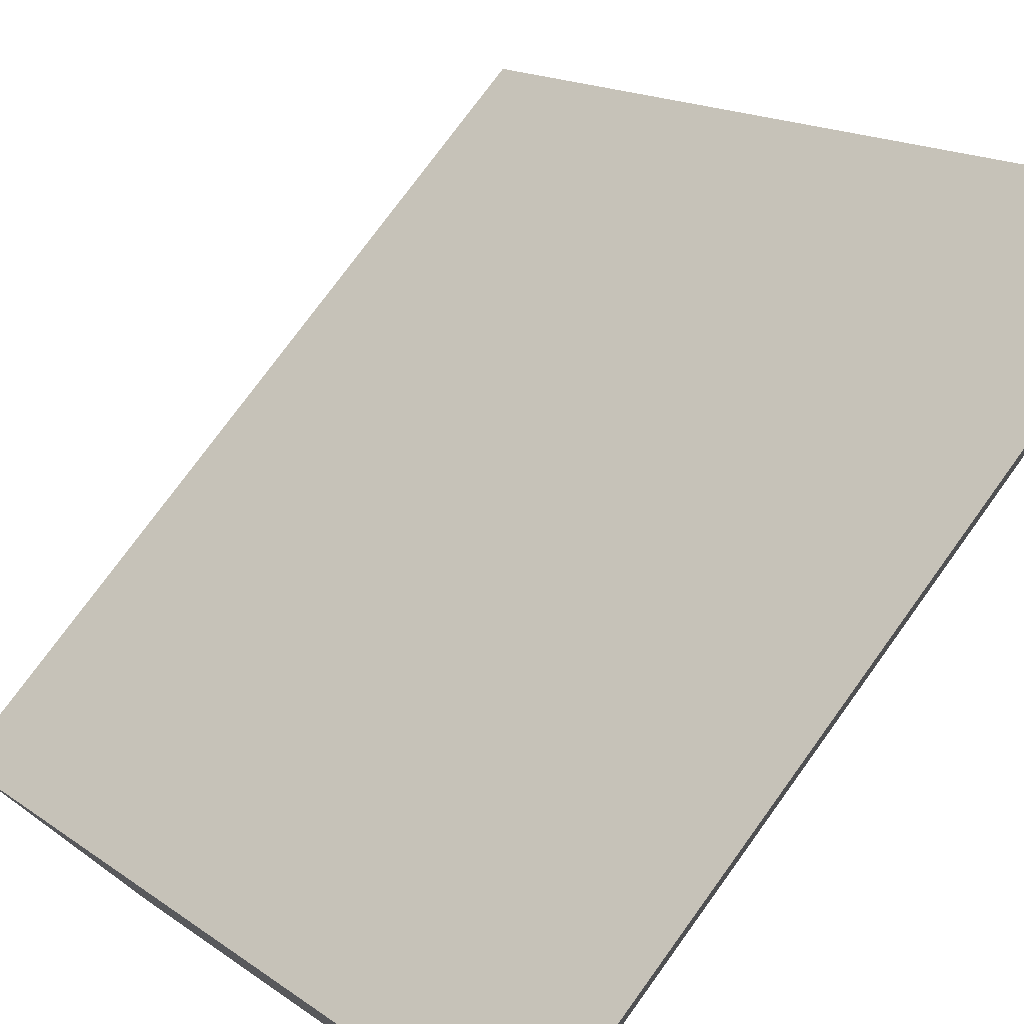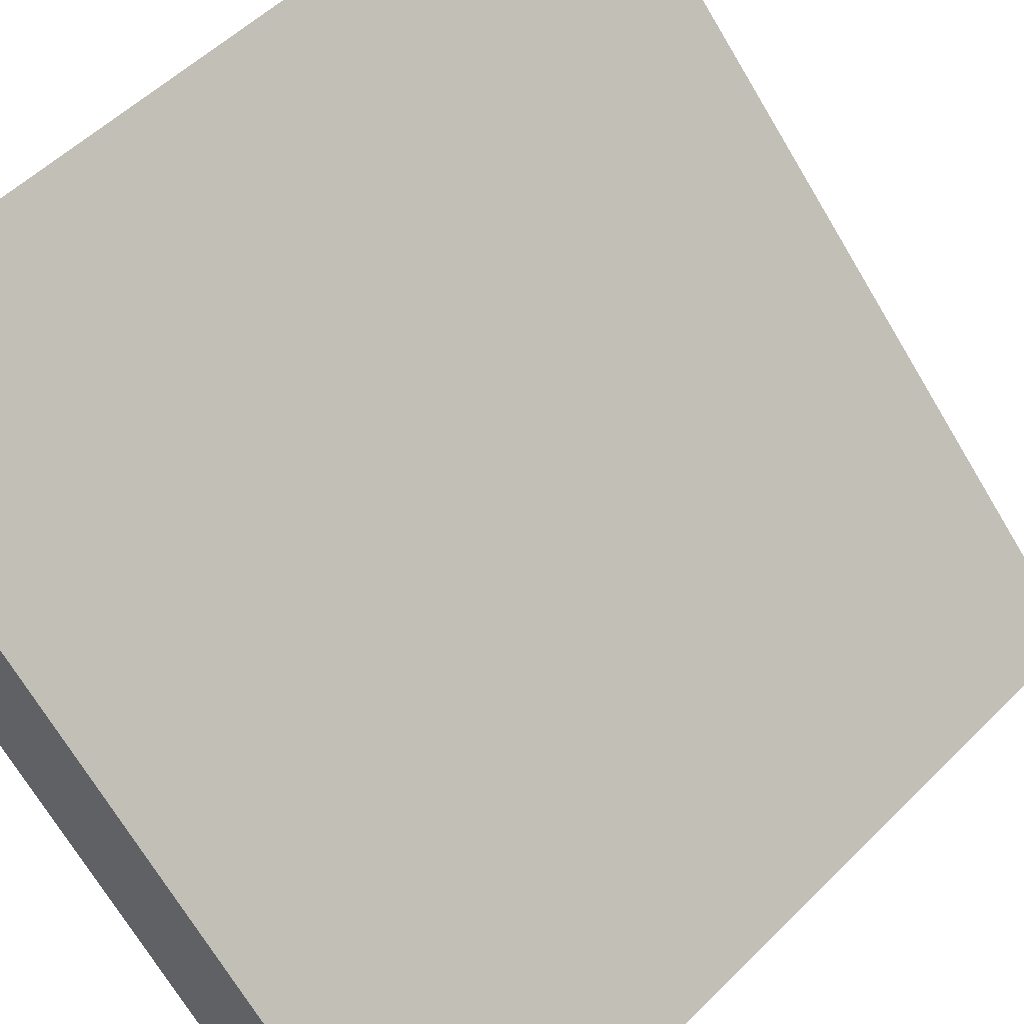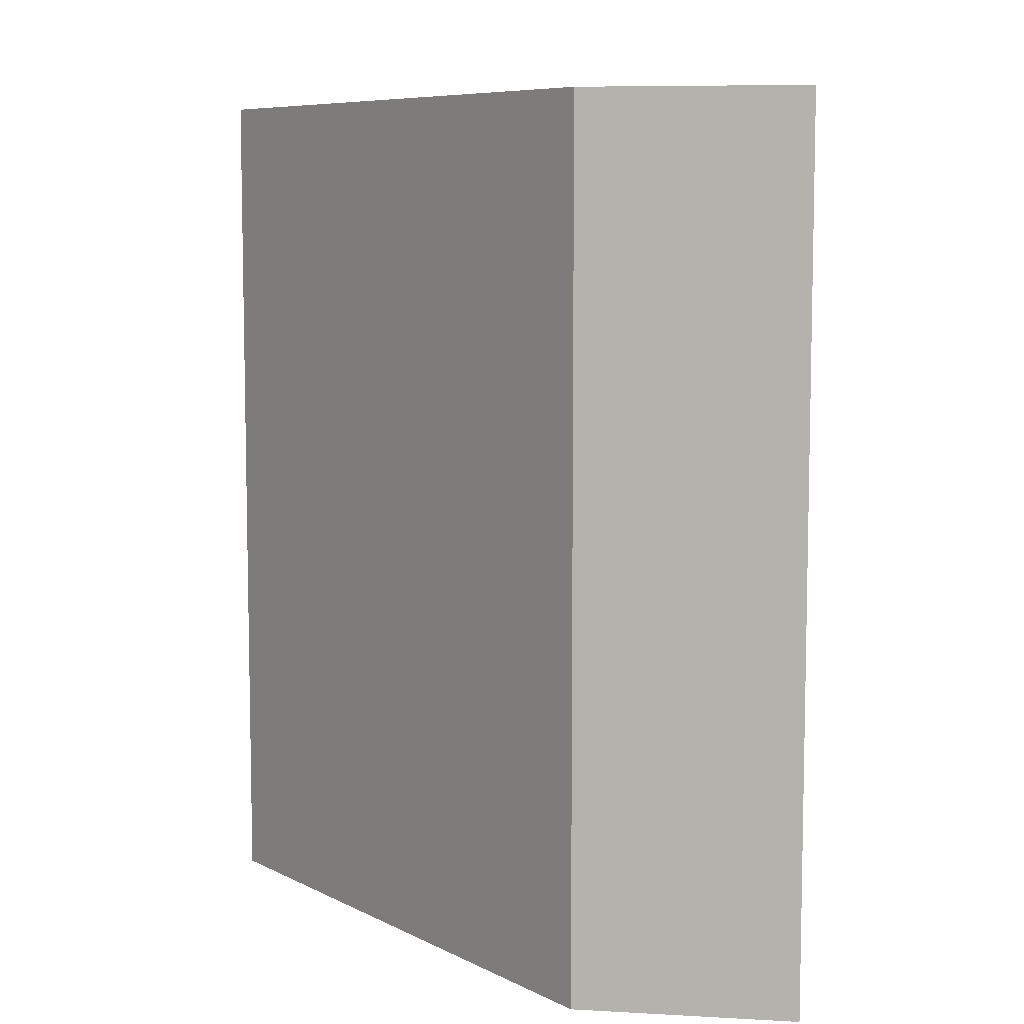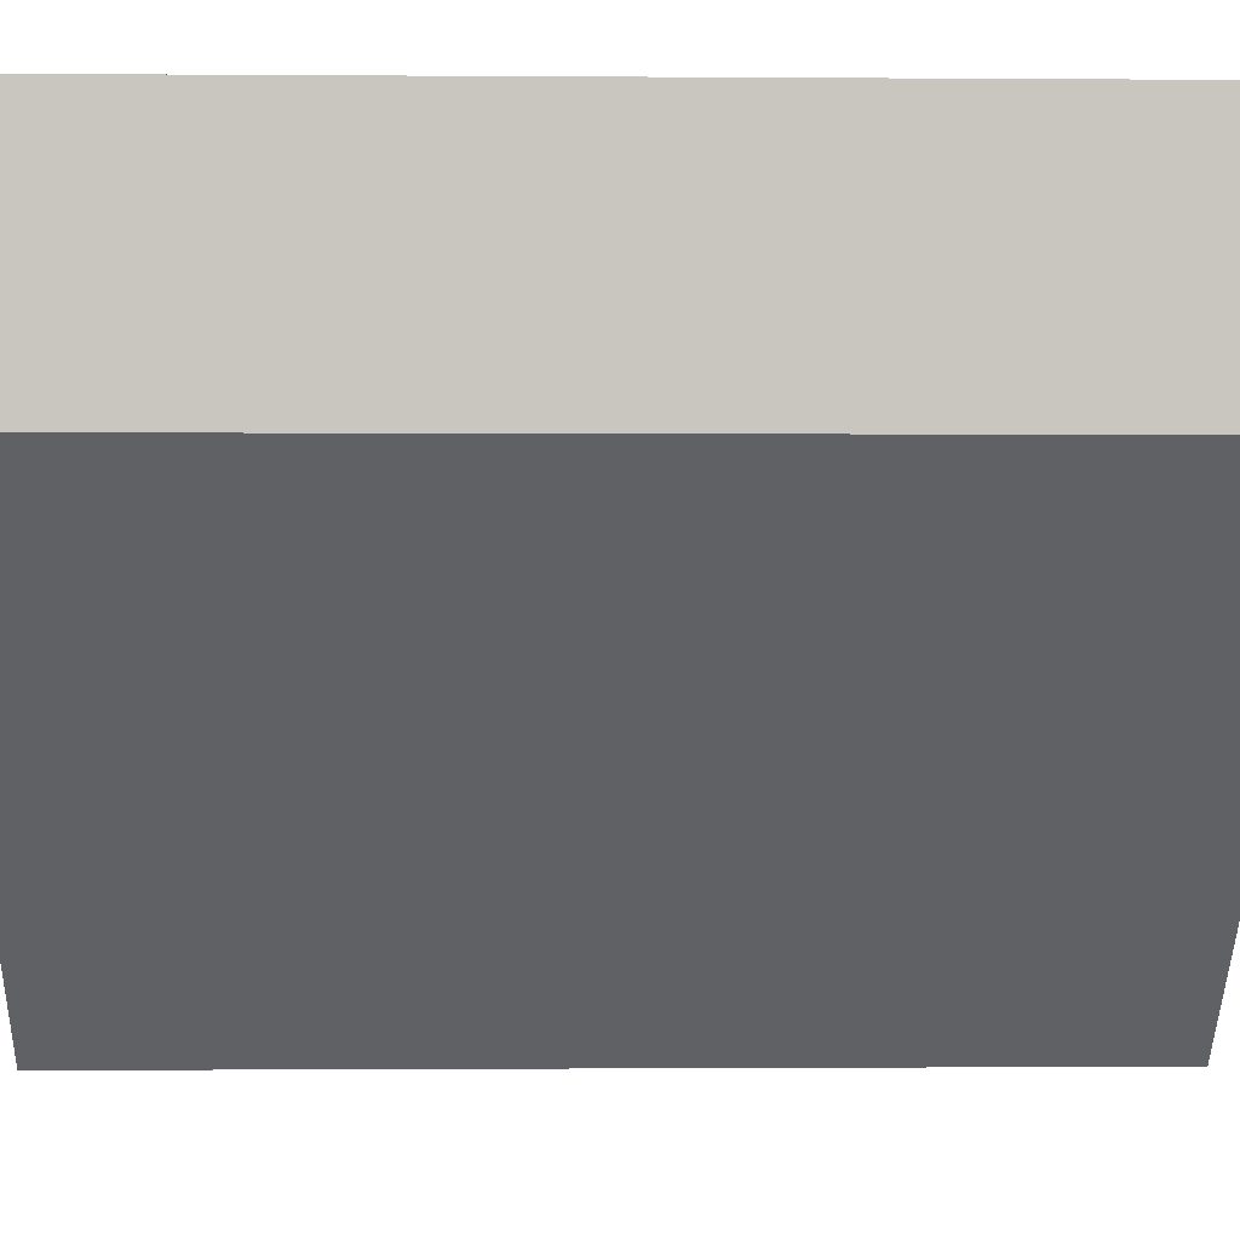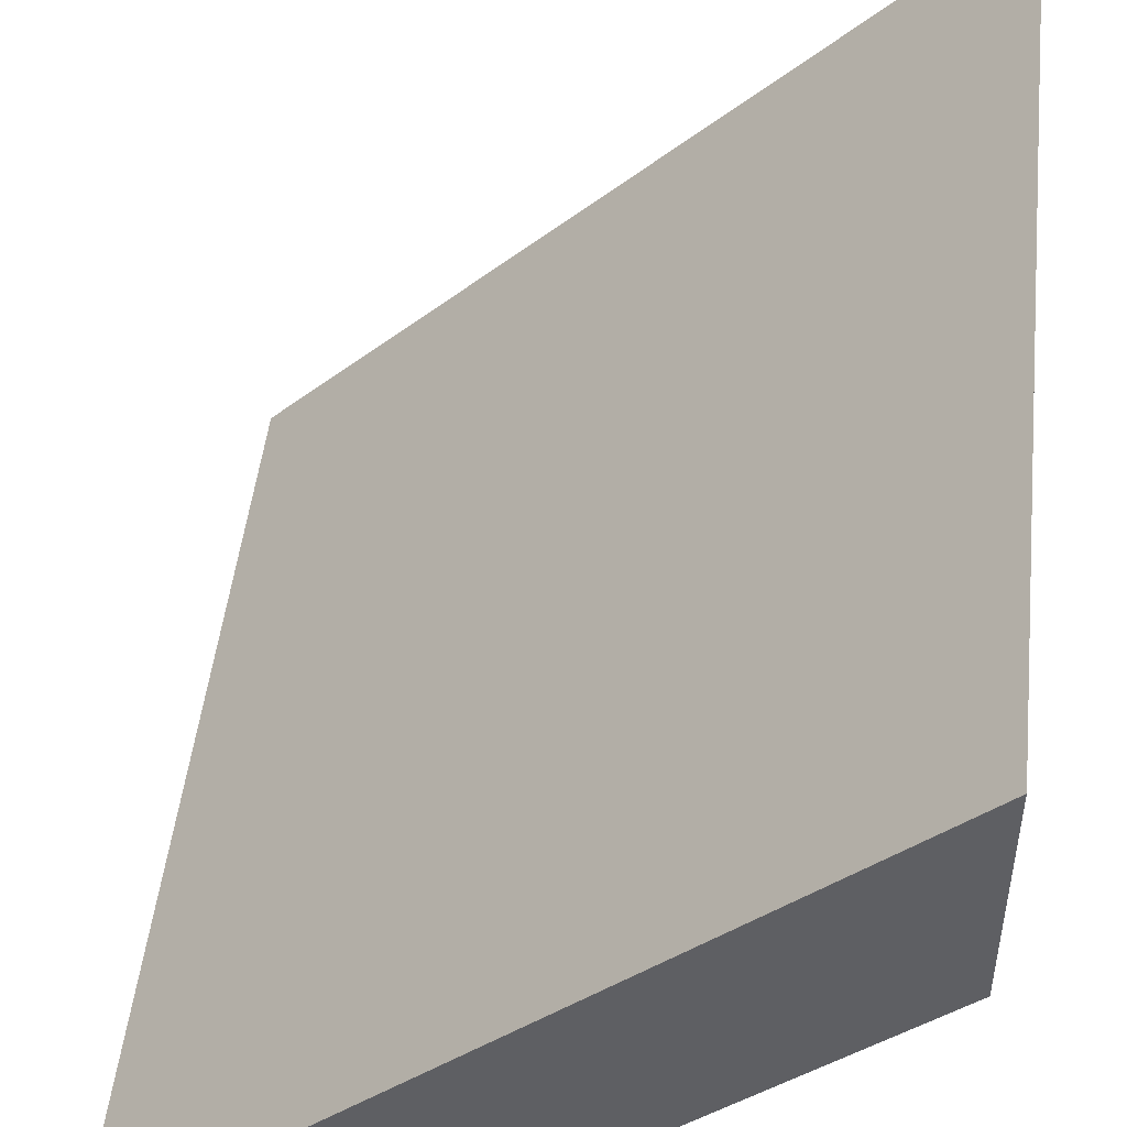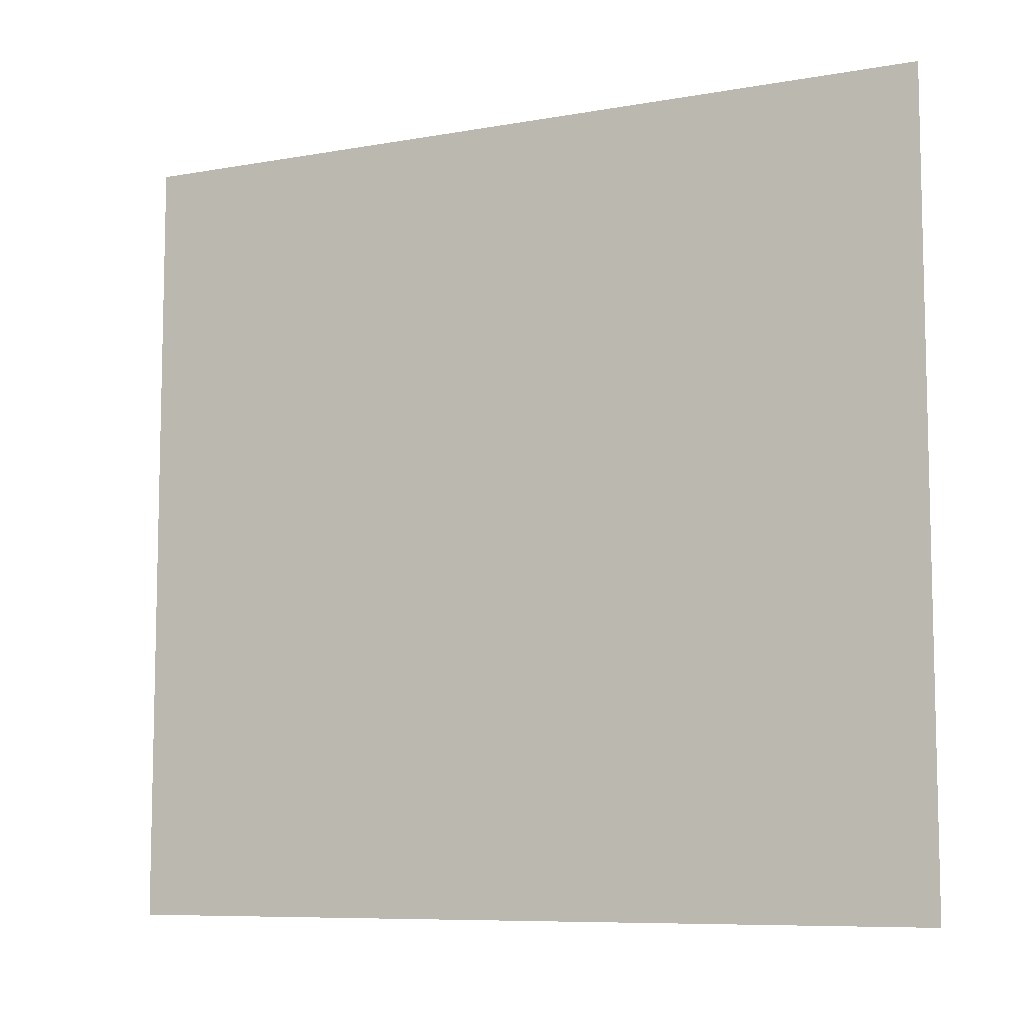
<metadata>
{"format":"obj","ext":"obj","renderer":"f3d","projection":"perspective","resolution":1024,"background":"white","views":[{"elev":75.6,"azim":35.9,"up":"+Y"},{"elev":53.2,"azim":-136.7,"up":"+Y"},{"elev":7.7,"azim":99.0,"up":"+Z"},{"elev":-0.8,"azim":88.3,"up":"+Y"},{"elev":48.8,"azim":6.3,"up":"+Y"},{"elev":-8.3,"azim":-108.8,"up":"+Z"}]}
</metadata>
<code>
o arco_resize_Cube.042
v -0.3281 -0.5469 0.875
v 0.5469 0.3281 0.875
v -0.3281 -0.5469 -0.875
v 0.5469 0.3281 -0.875
v 0.5469 0.7656 0.875
v 0.5469 0.7656 -0.875
v -0.7656 -0.5469 0.875
v -0.7656 -0.5469 -0.875
f 3 4 2 1
f 1 2 5 7
f 4 6 5 2
f 3 8 6 4
f 3 1 7 8
f 8 7 5 6

</code>
